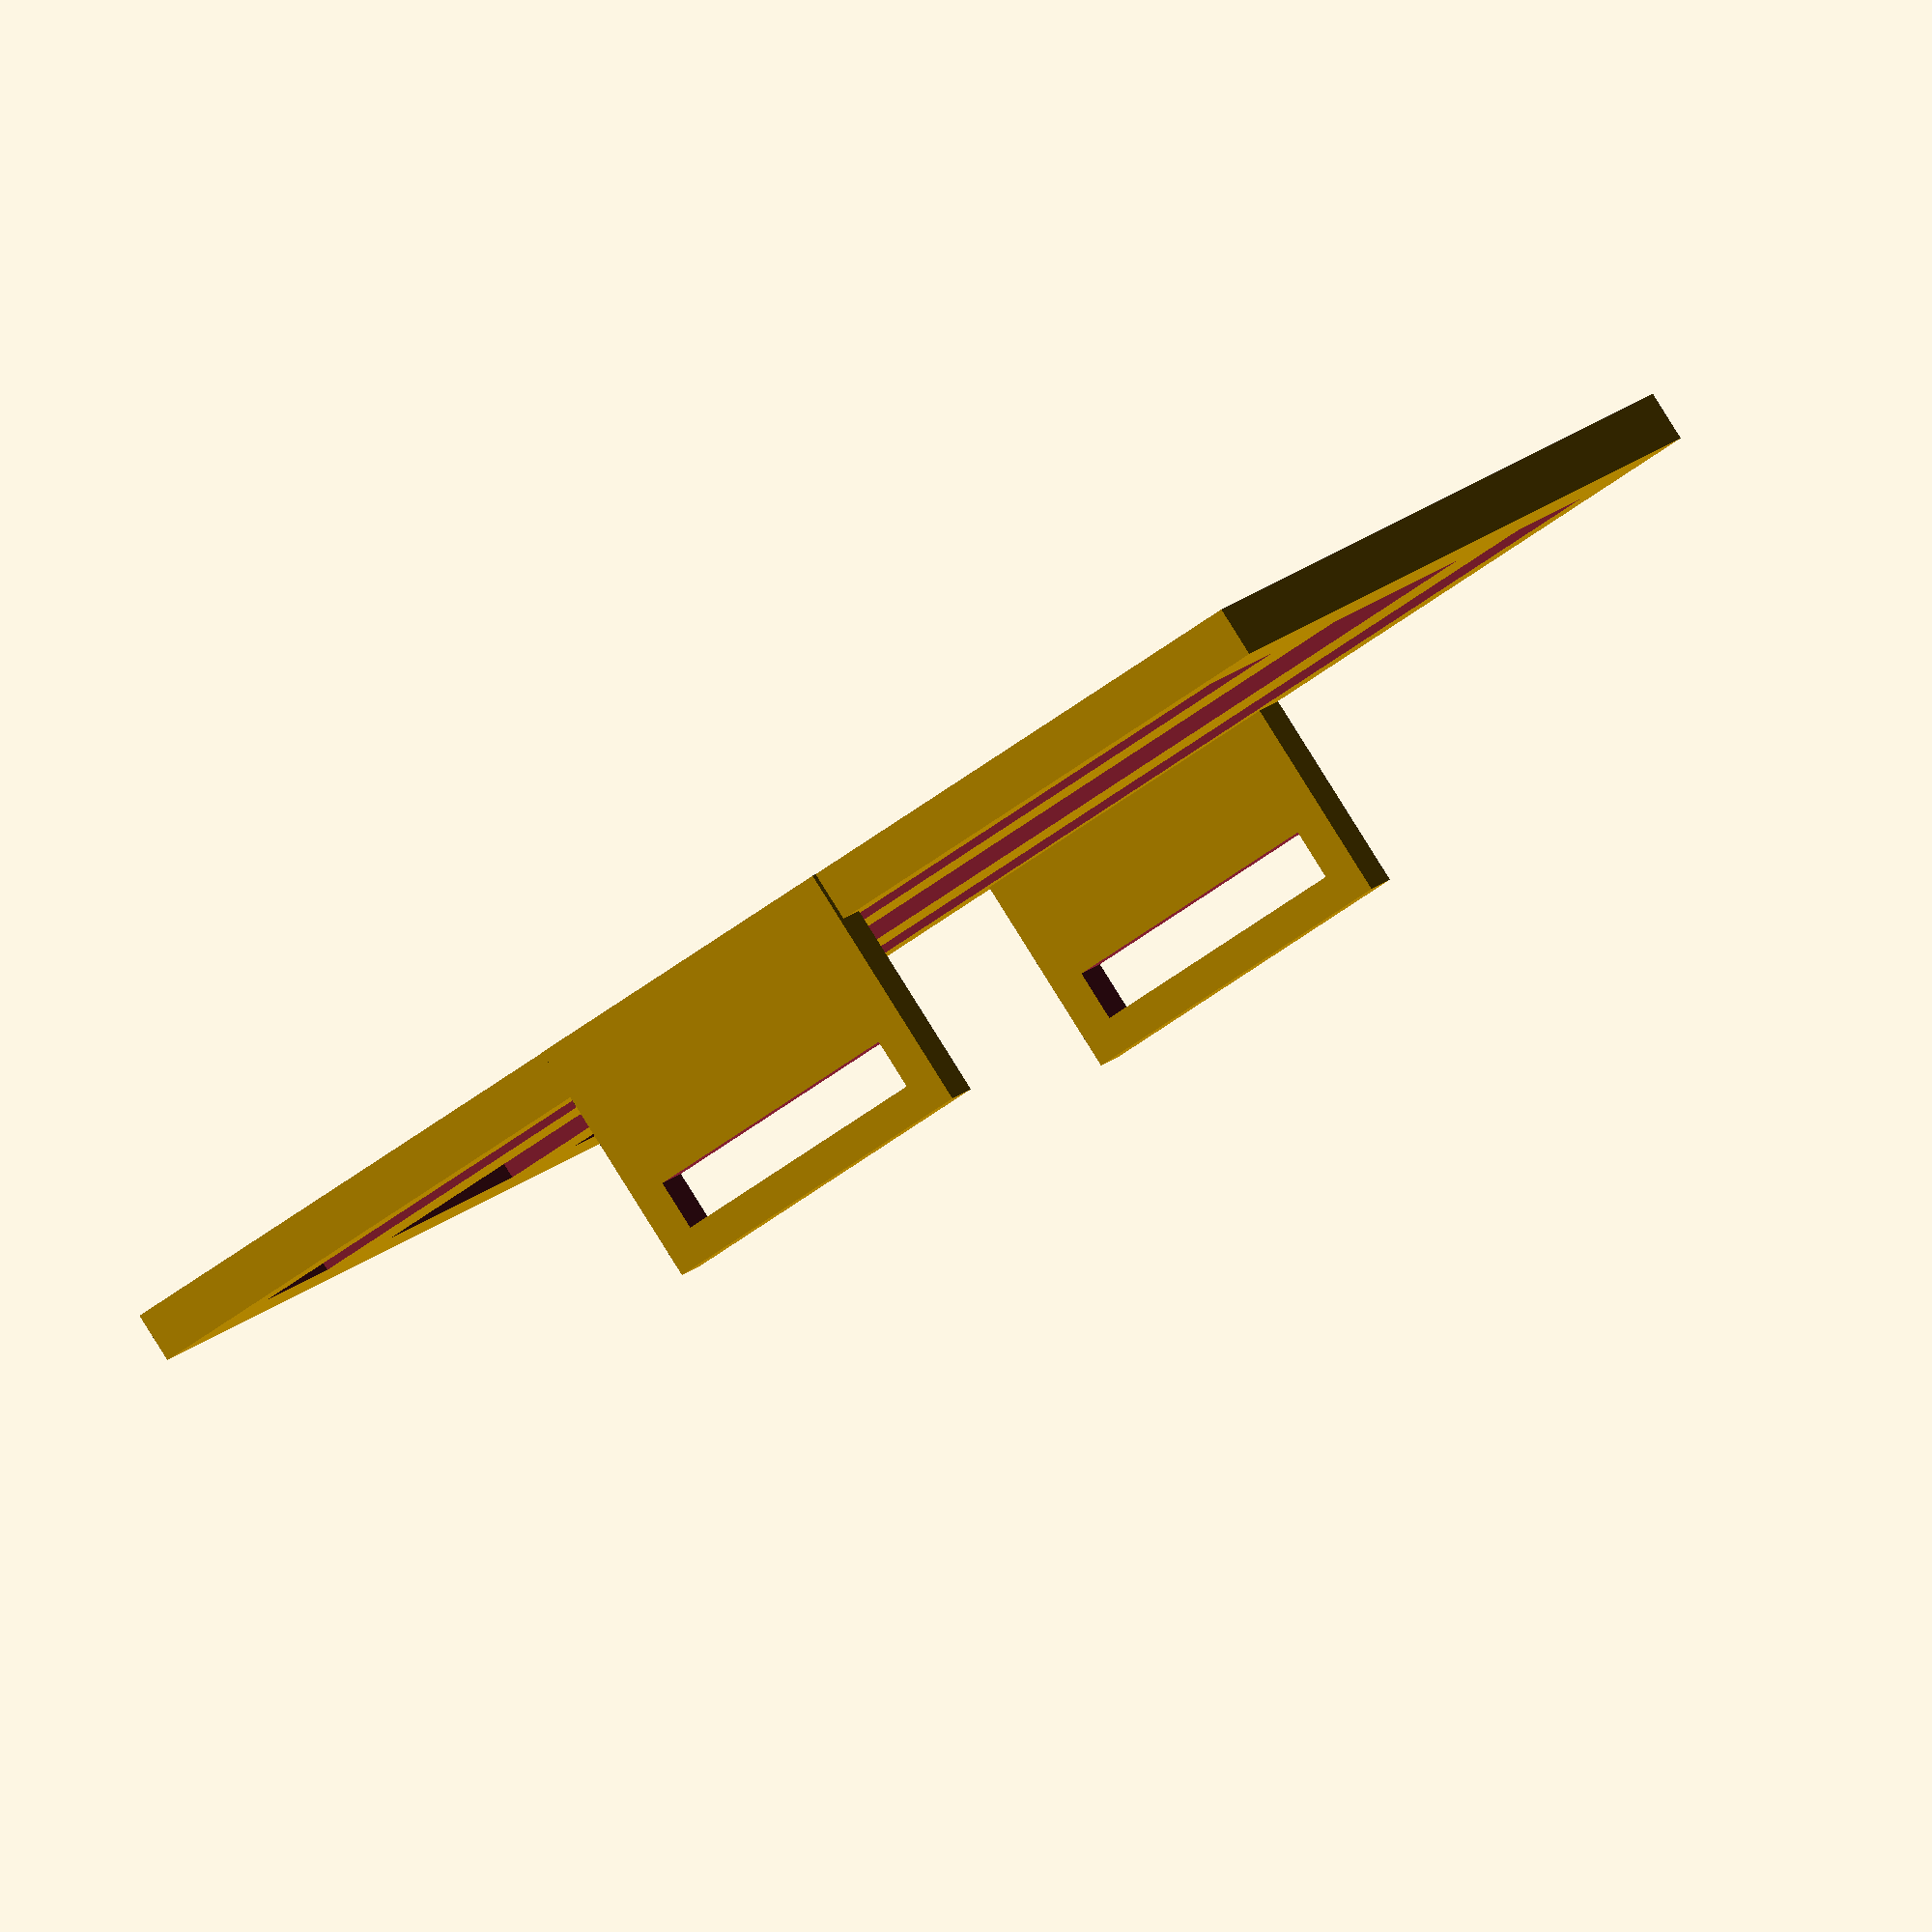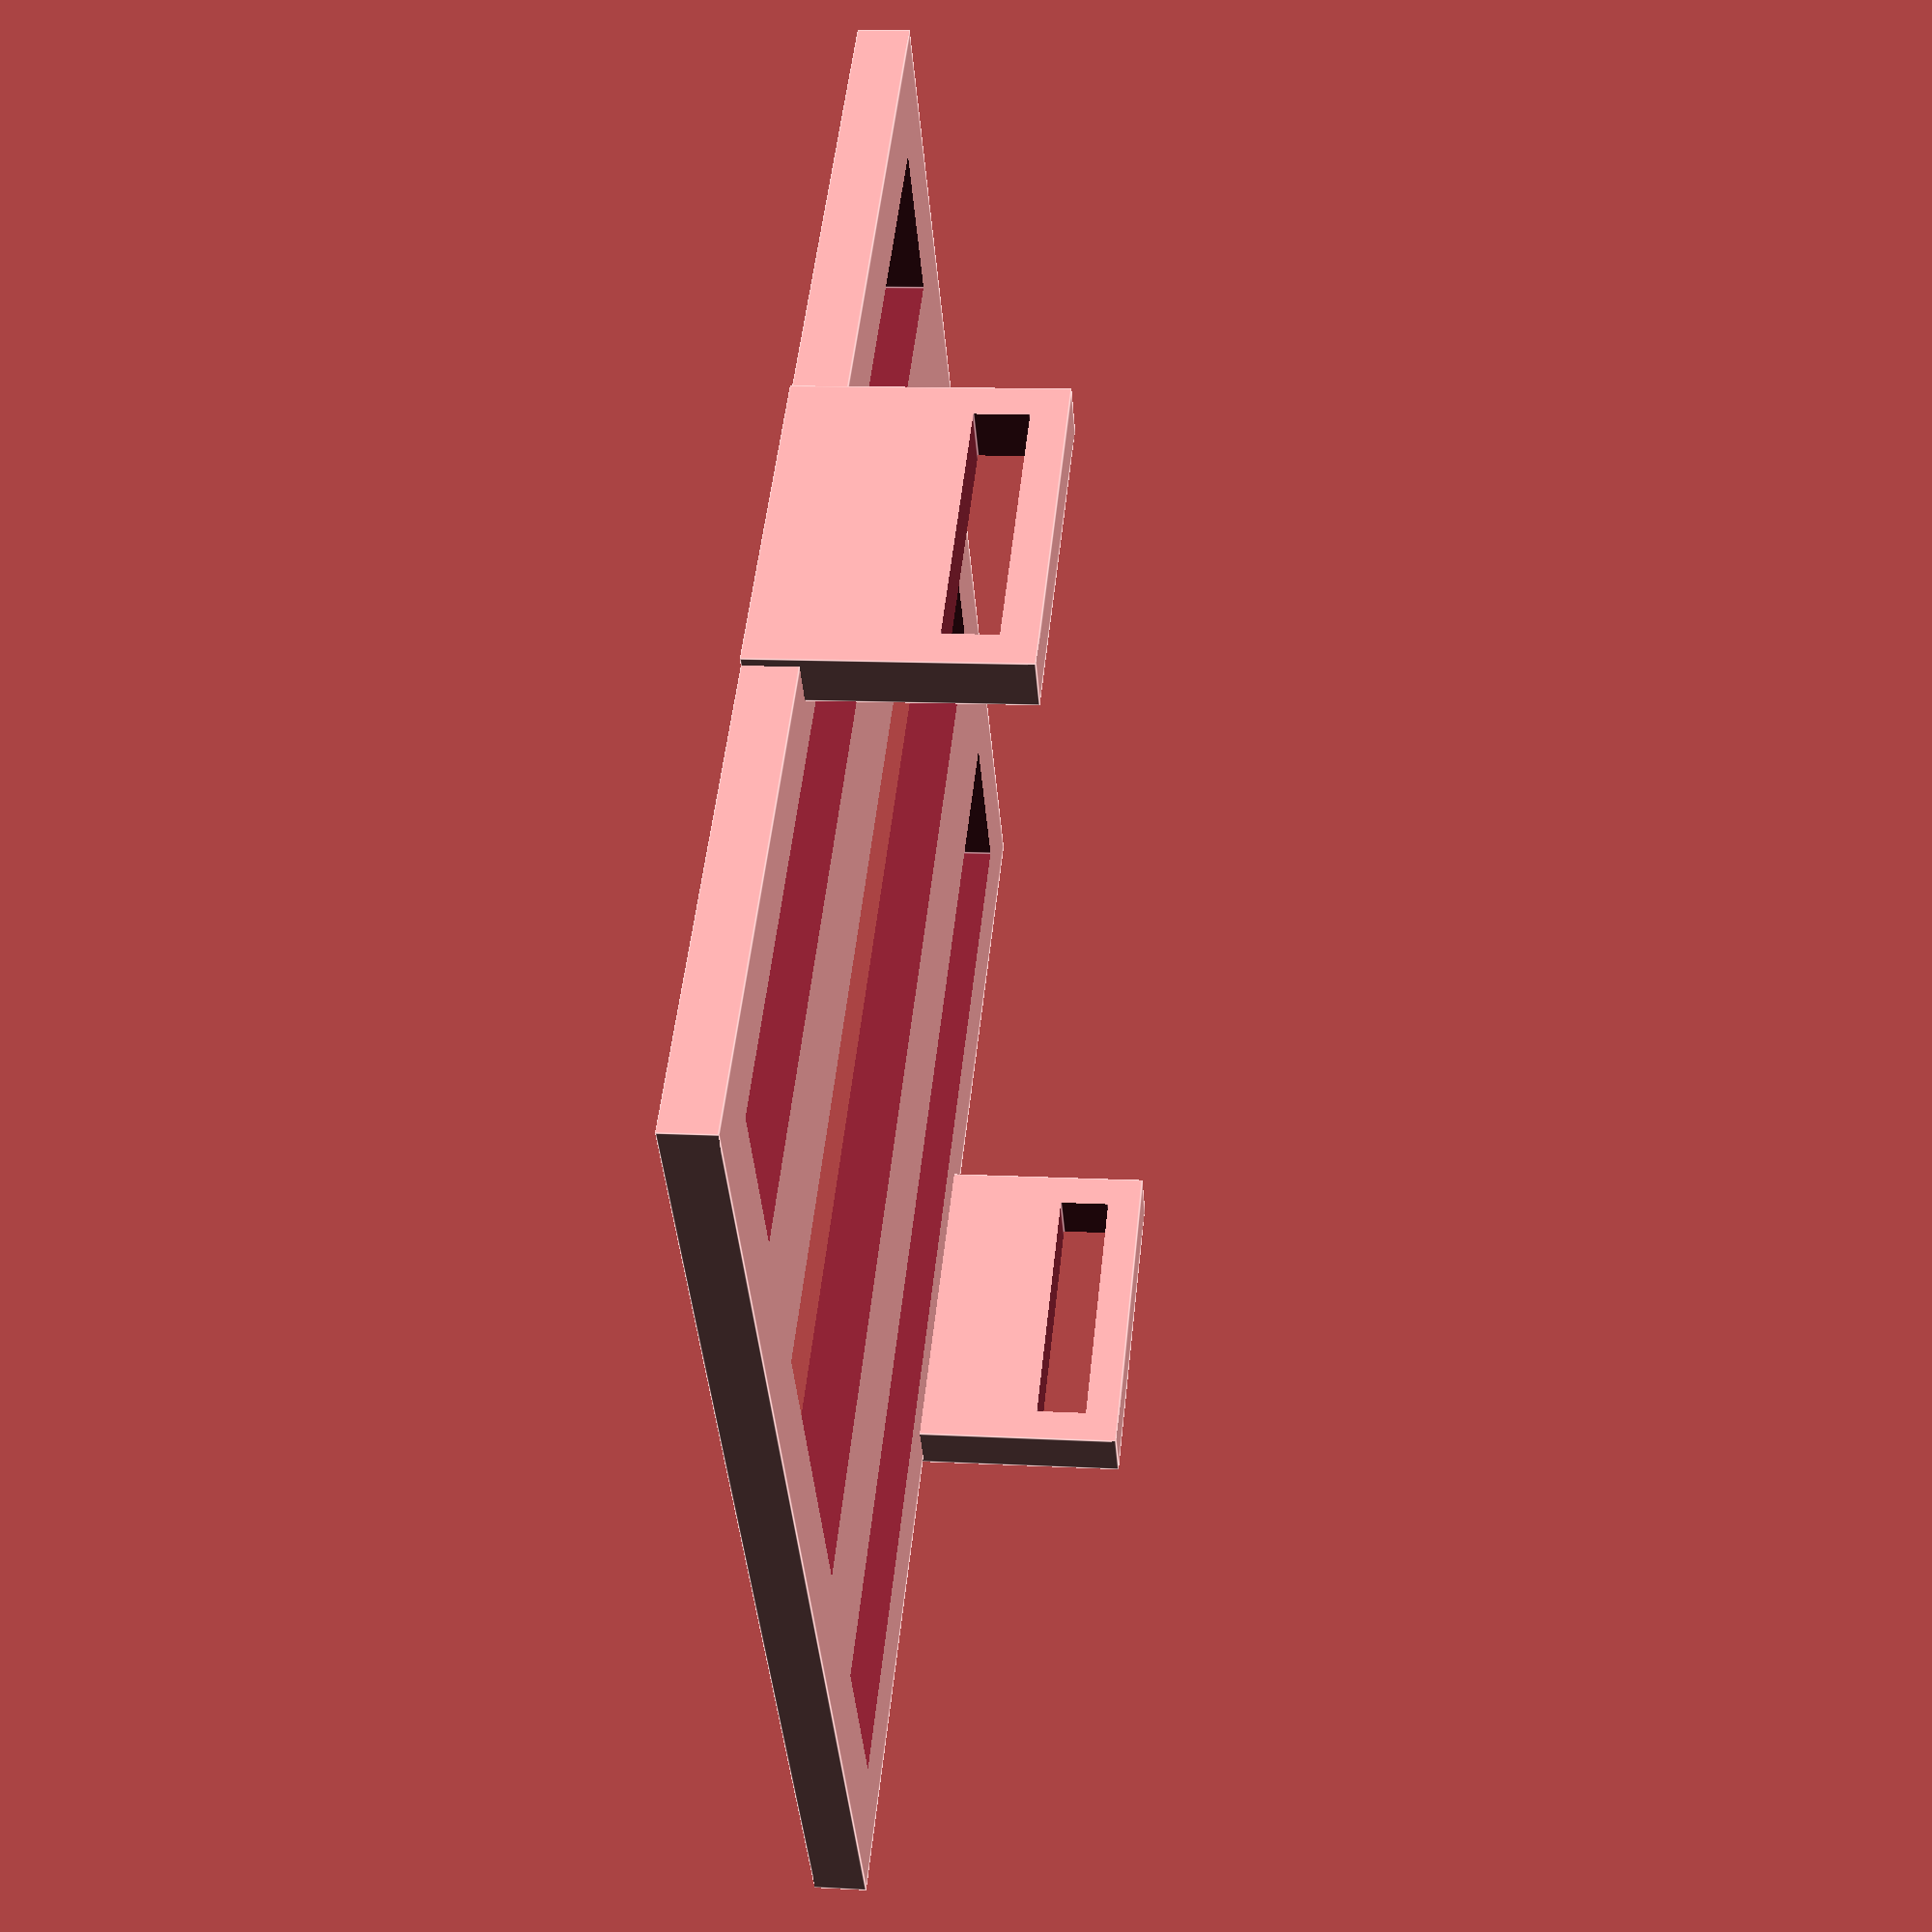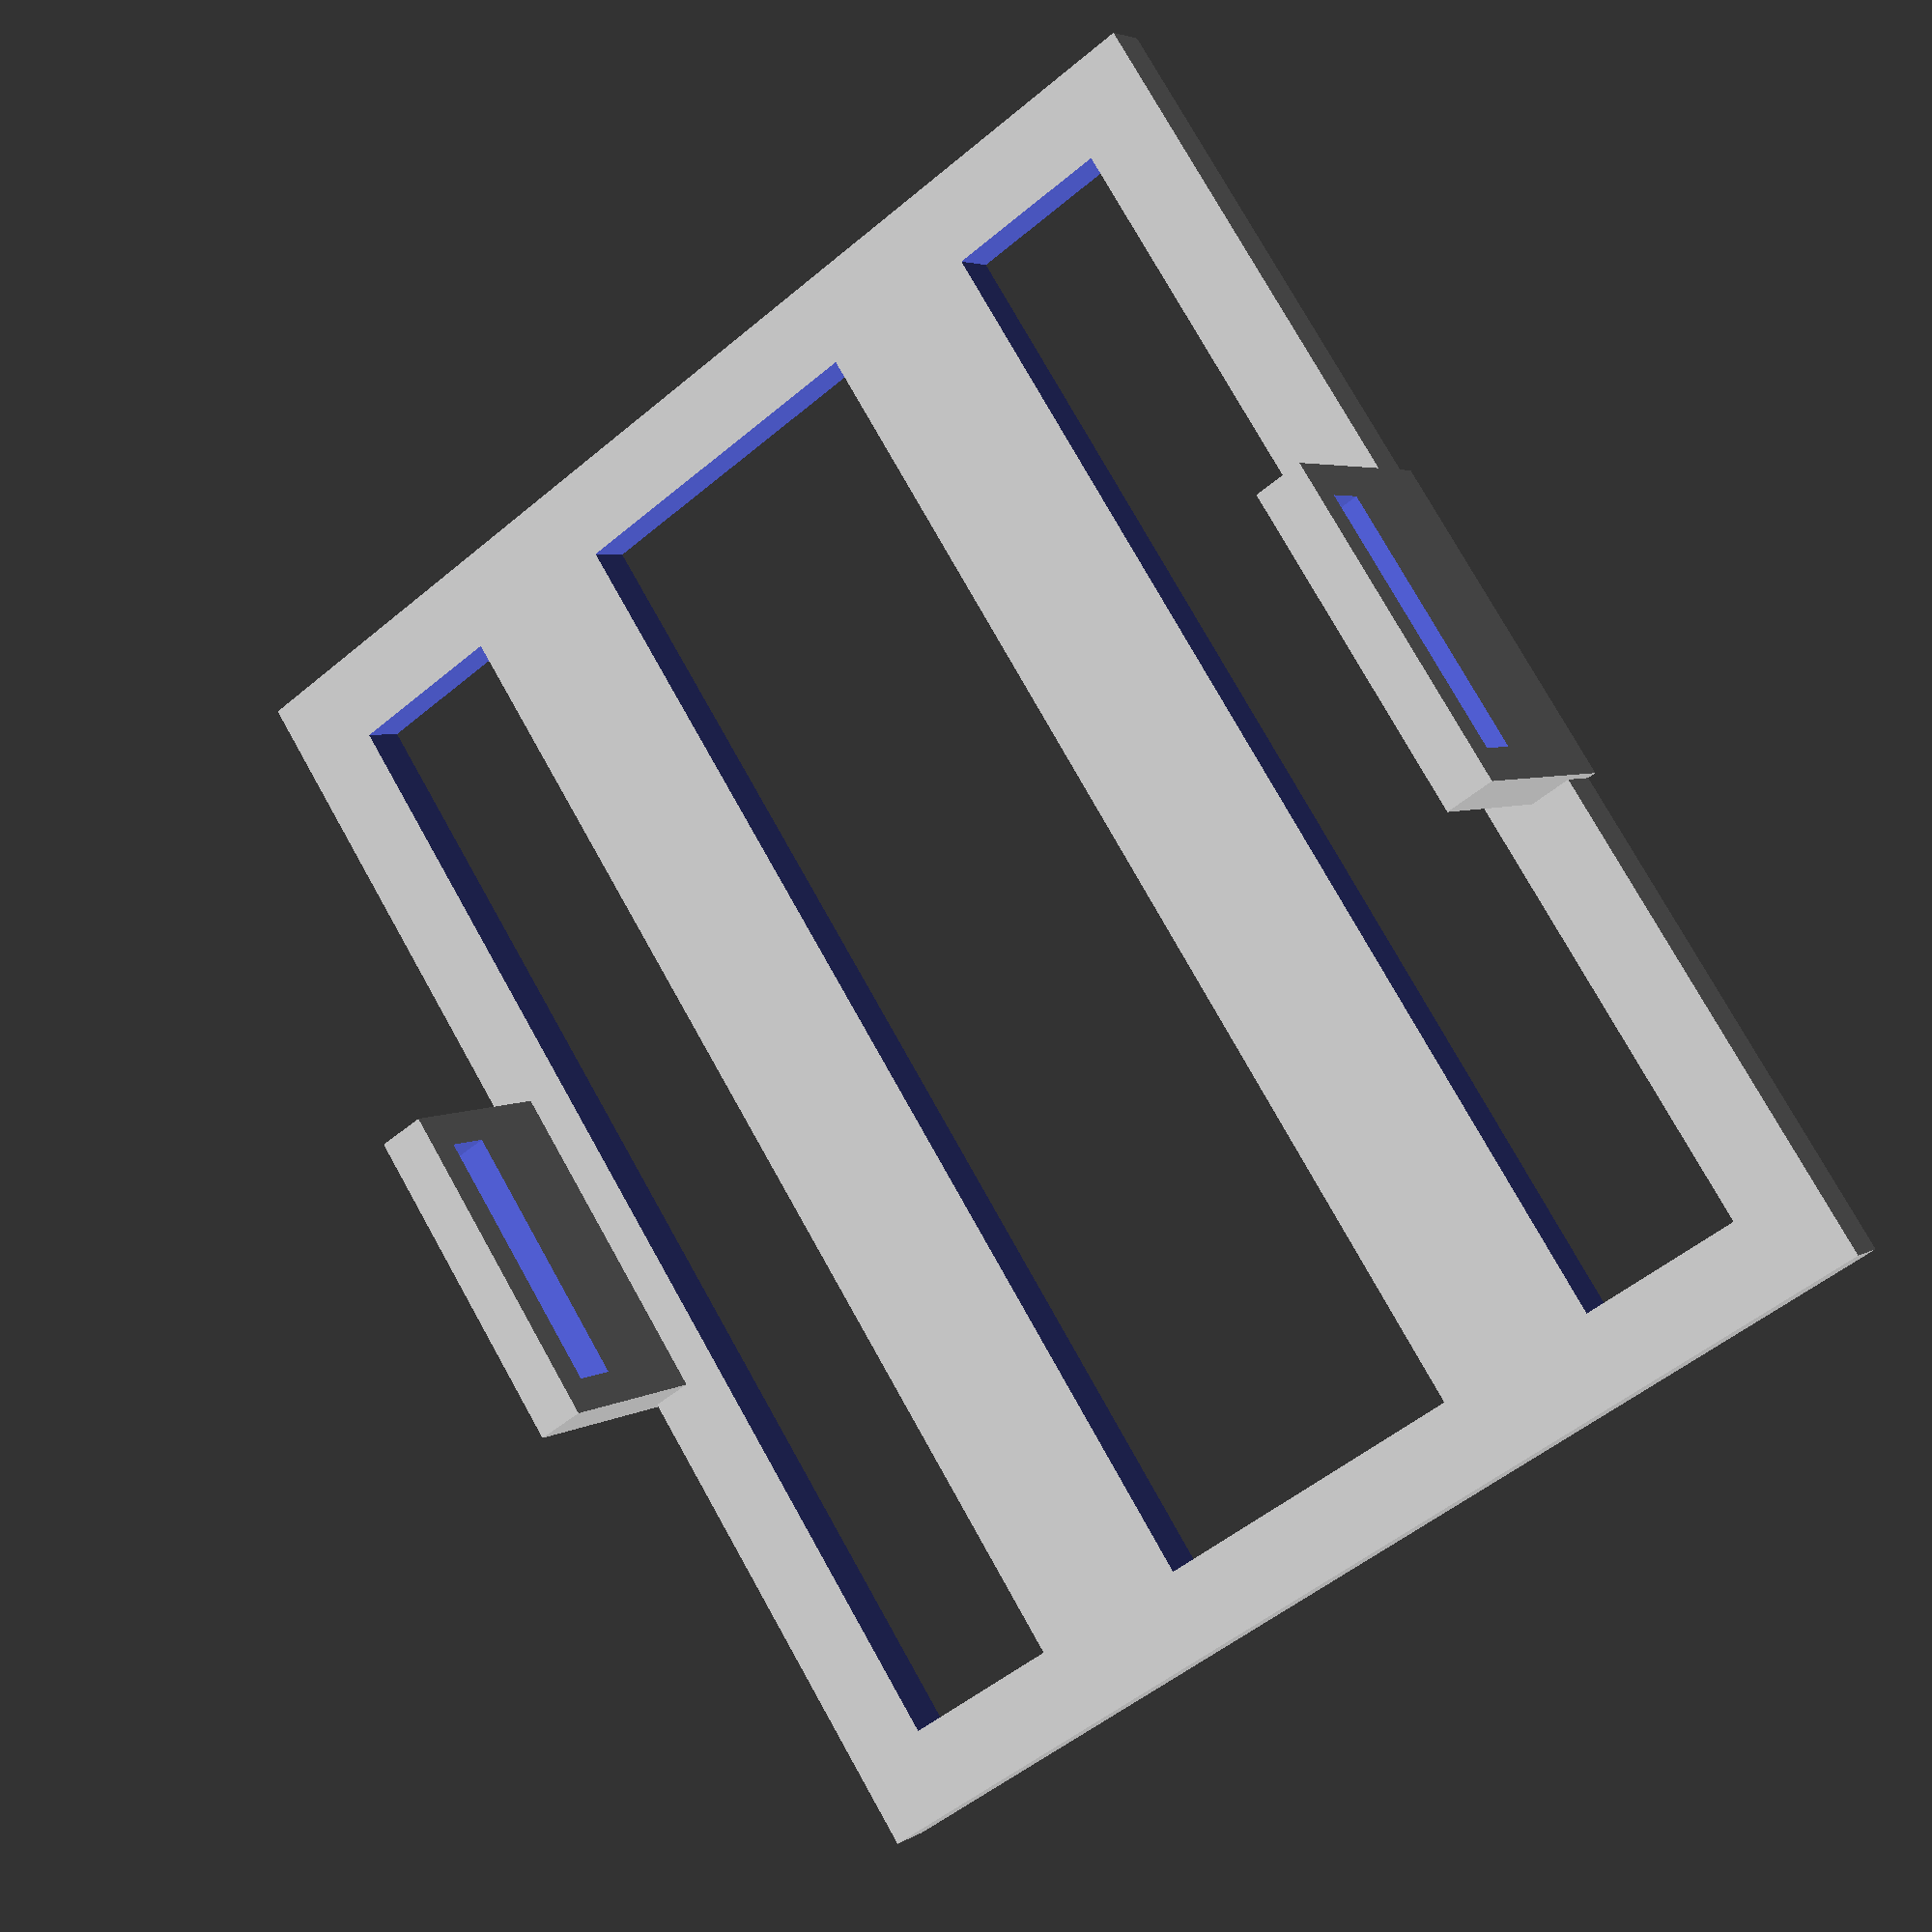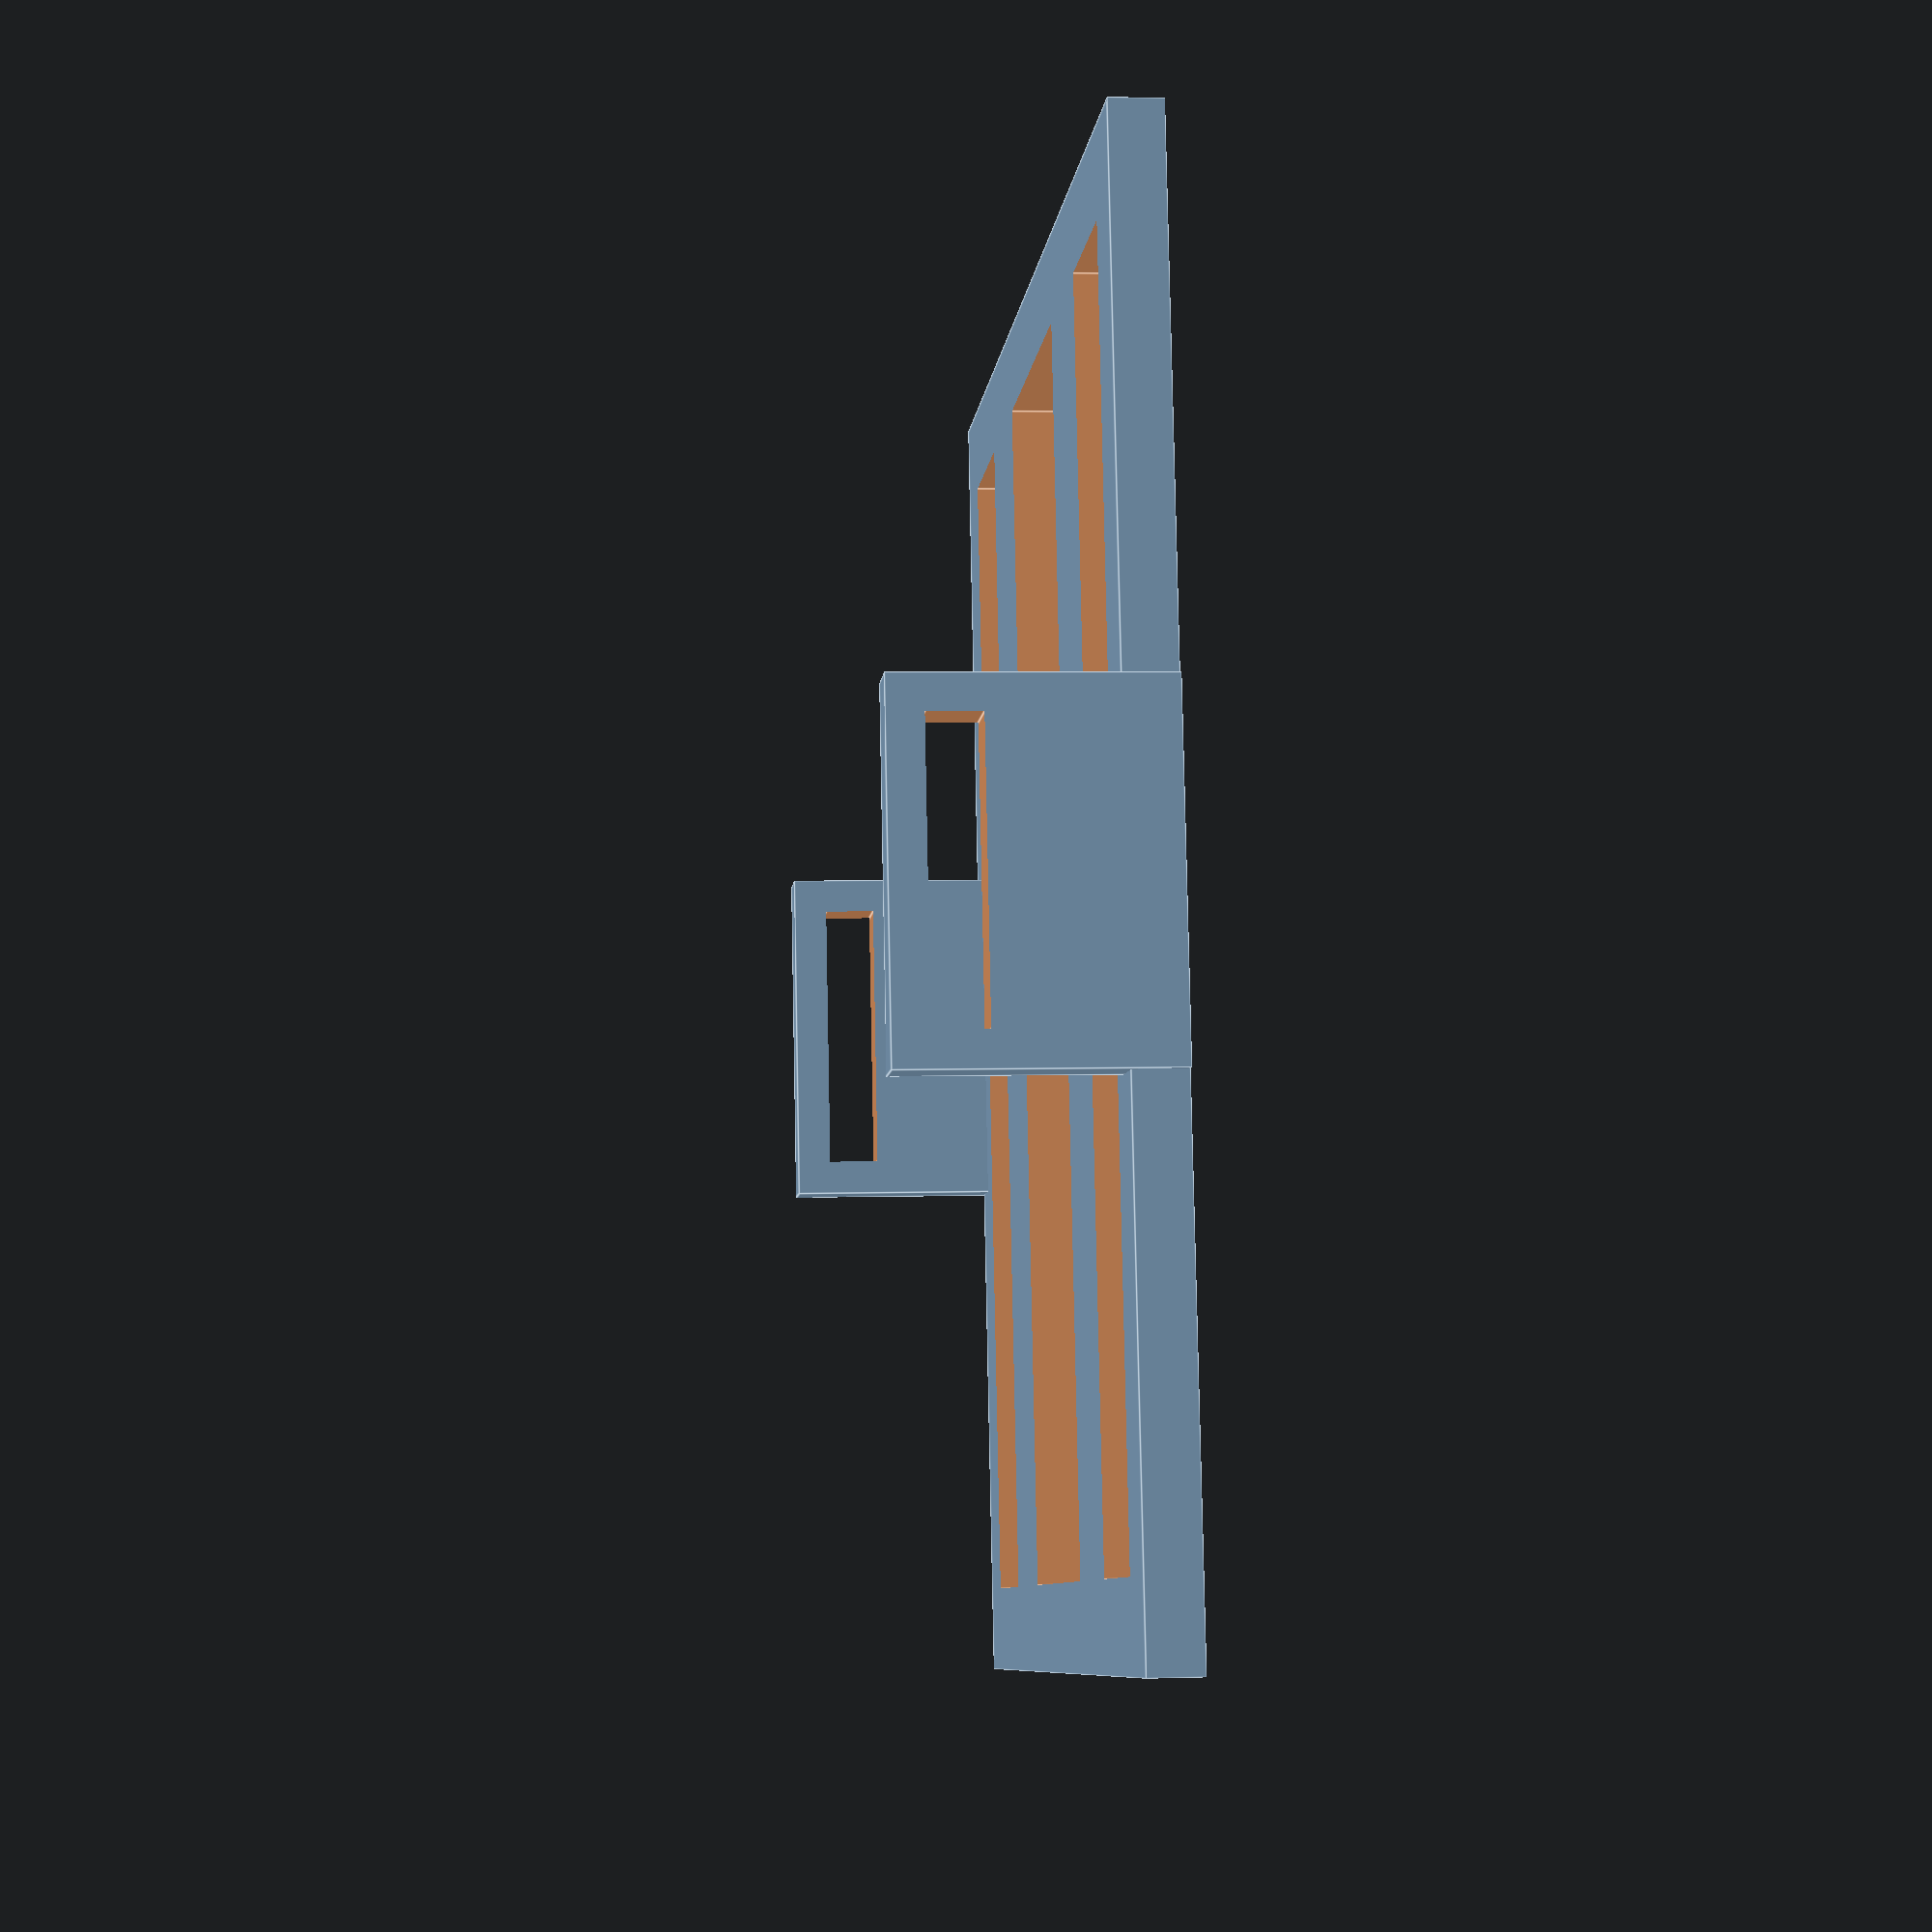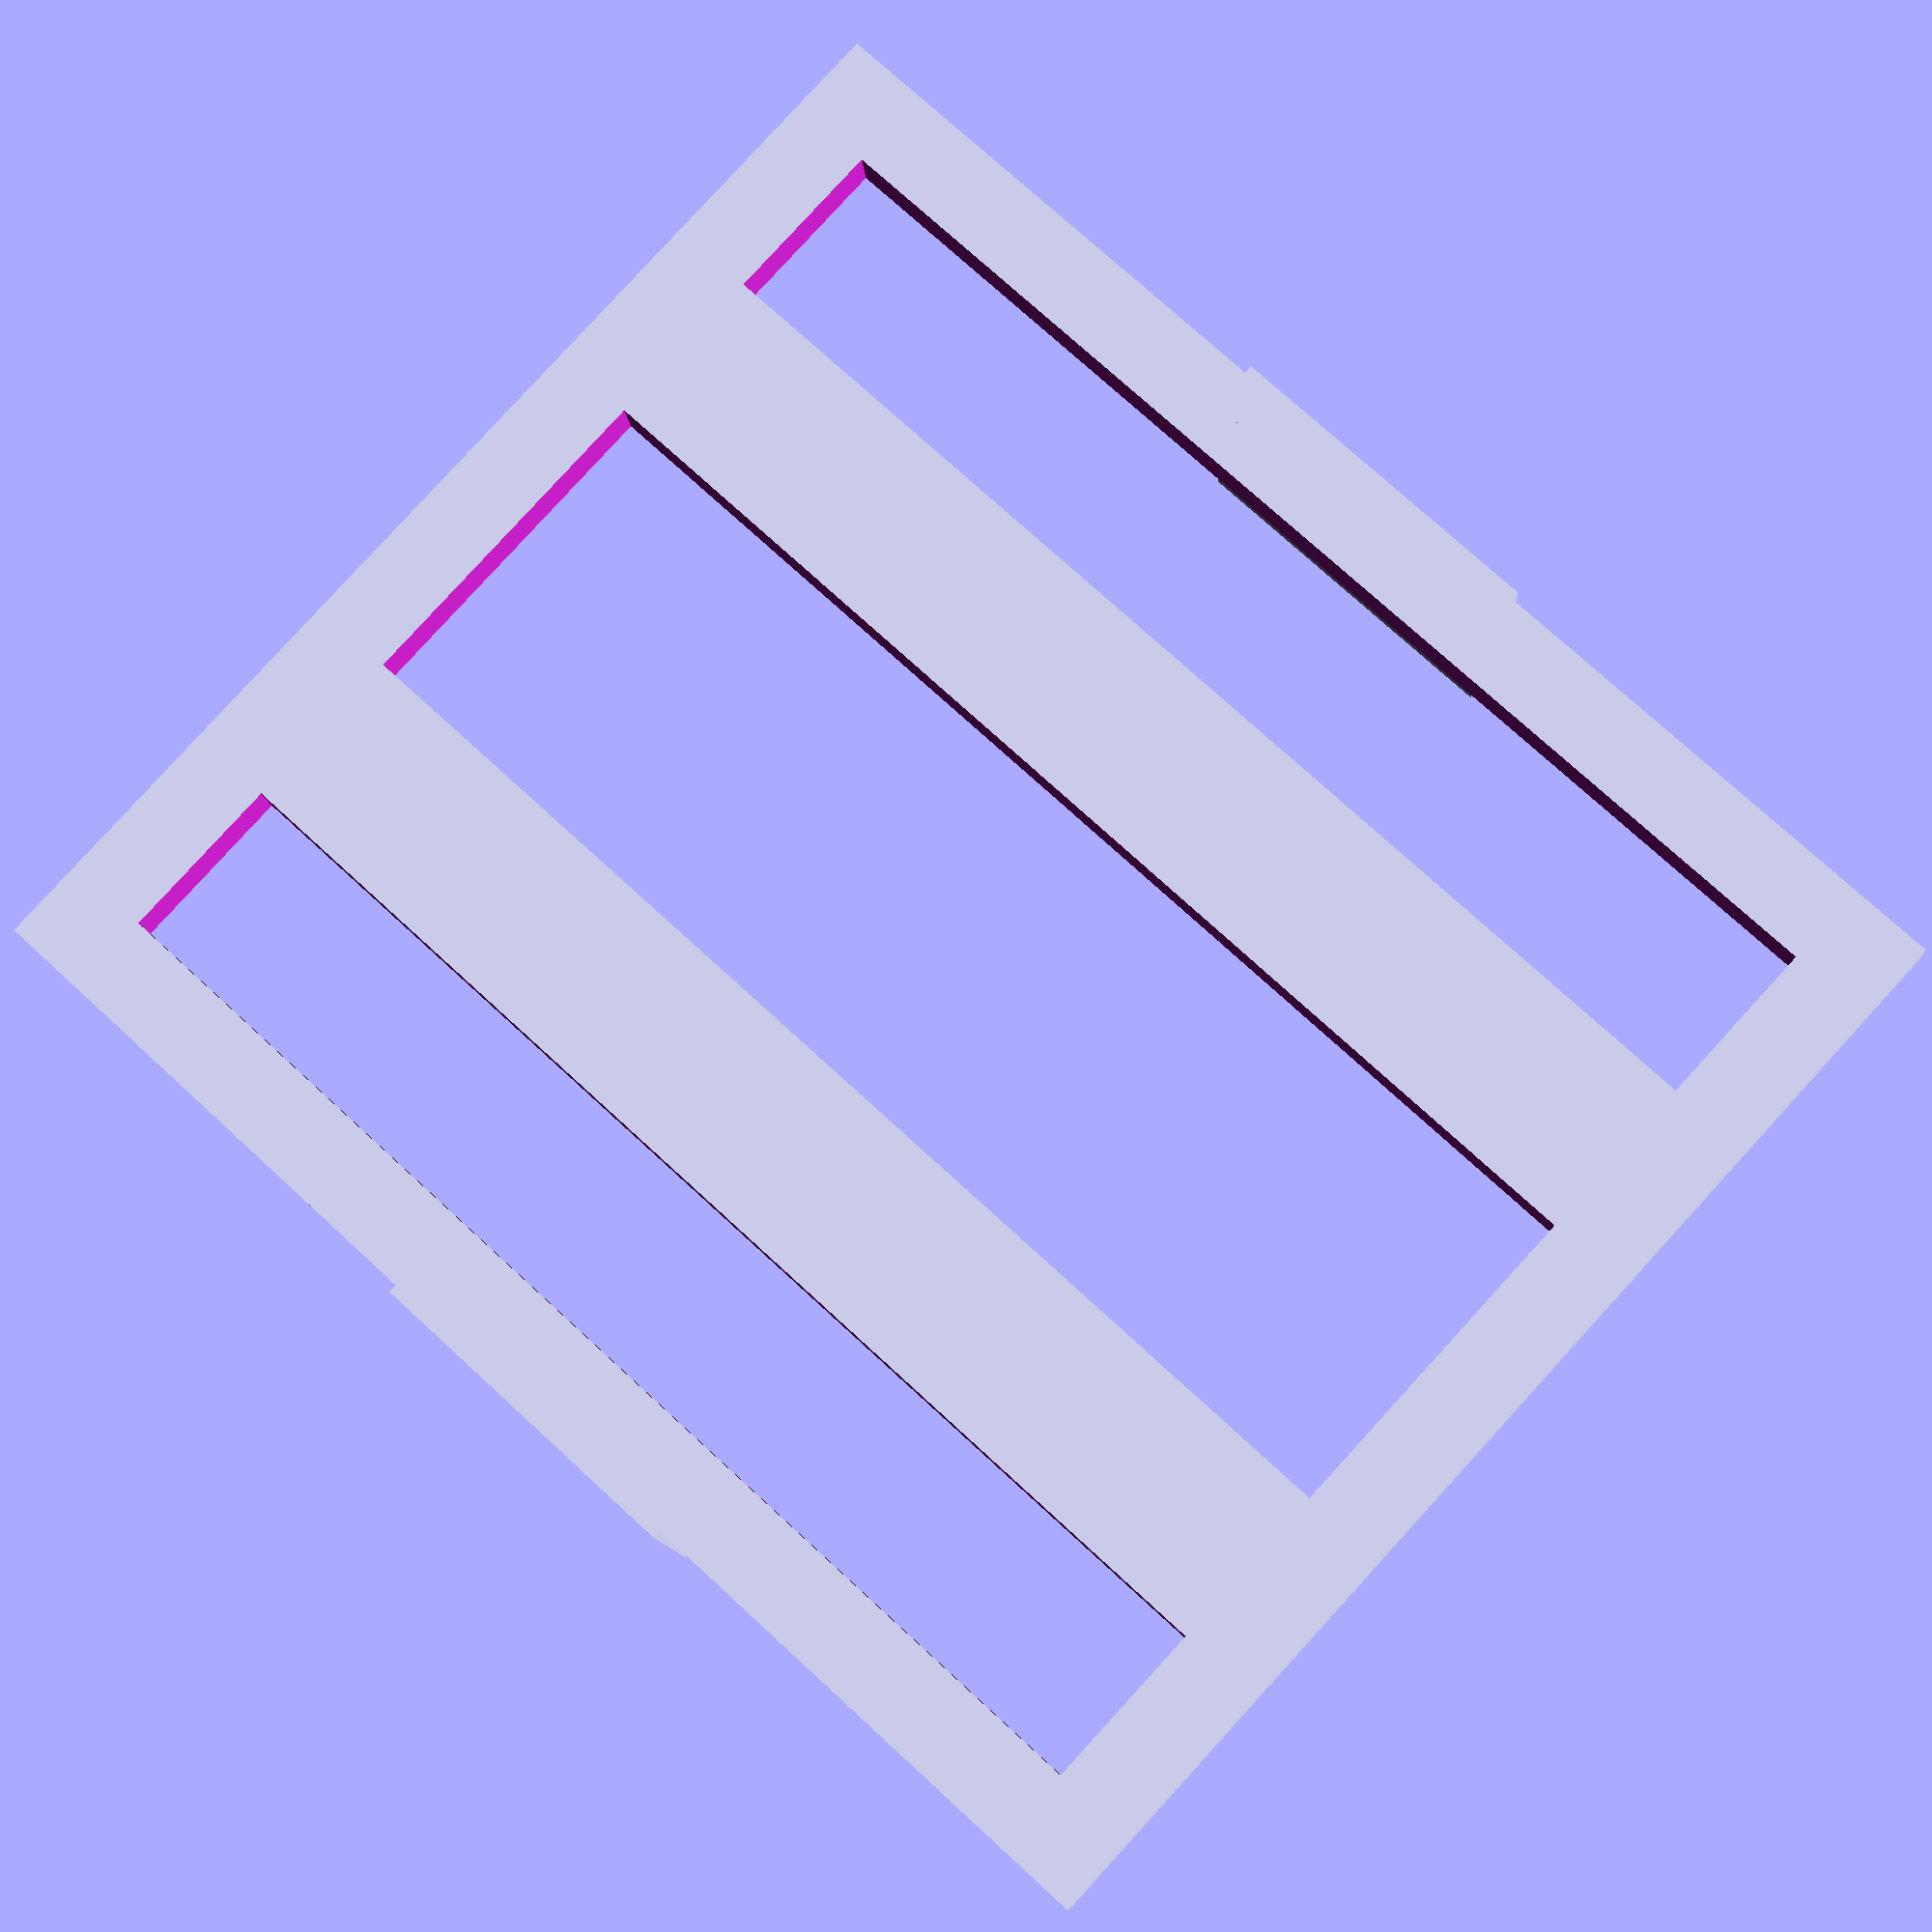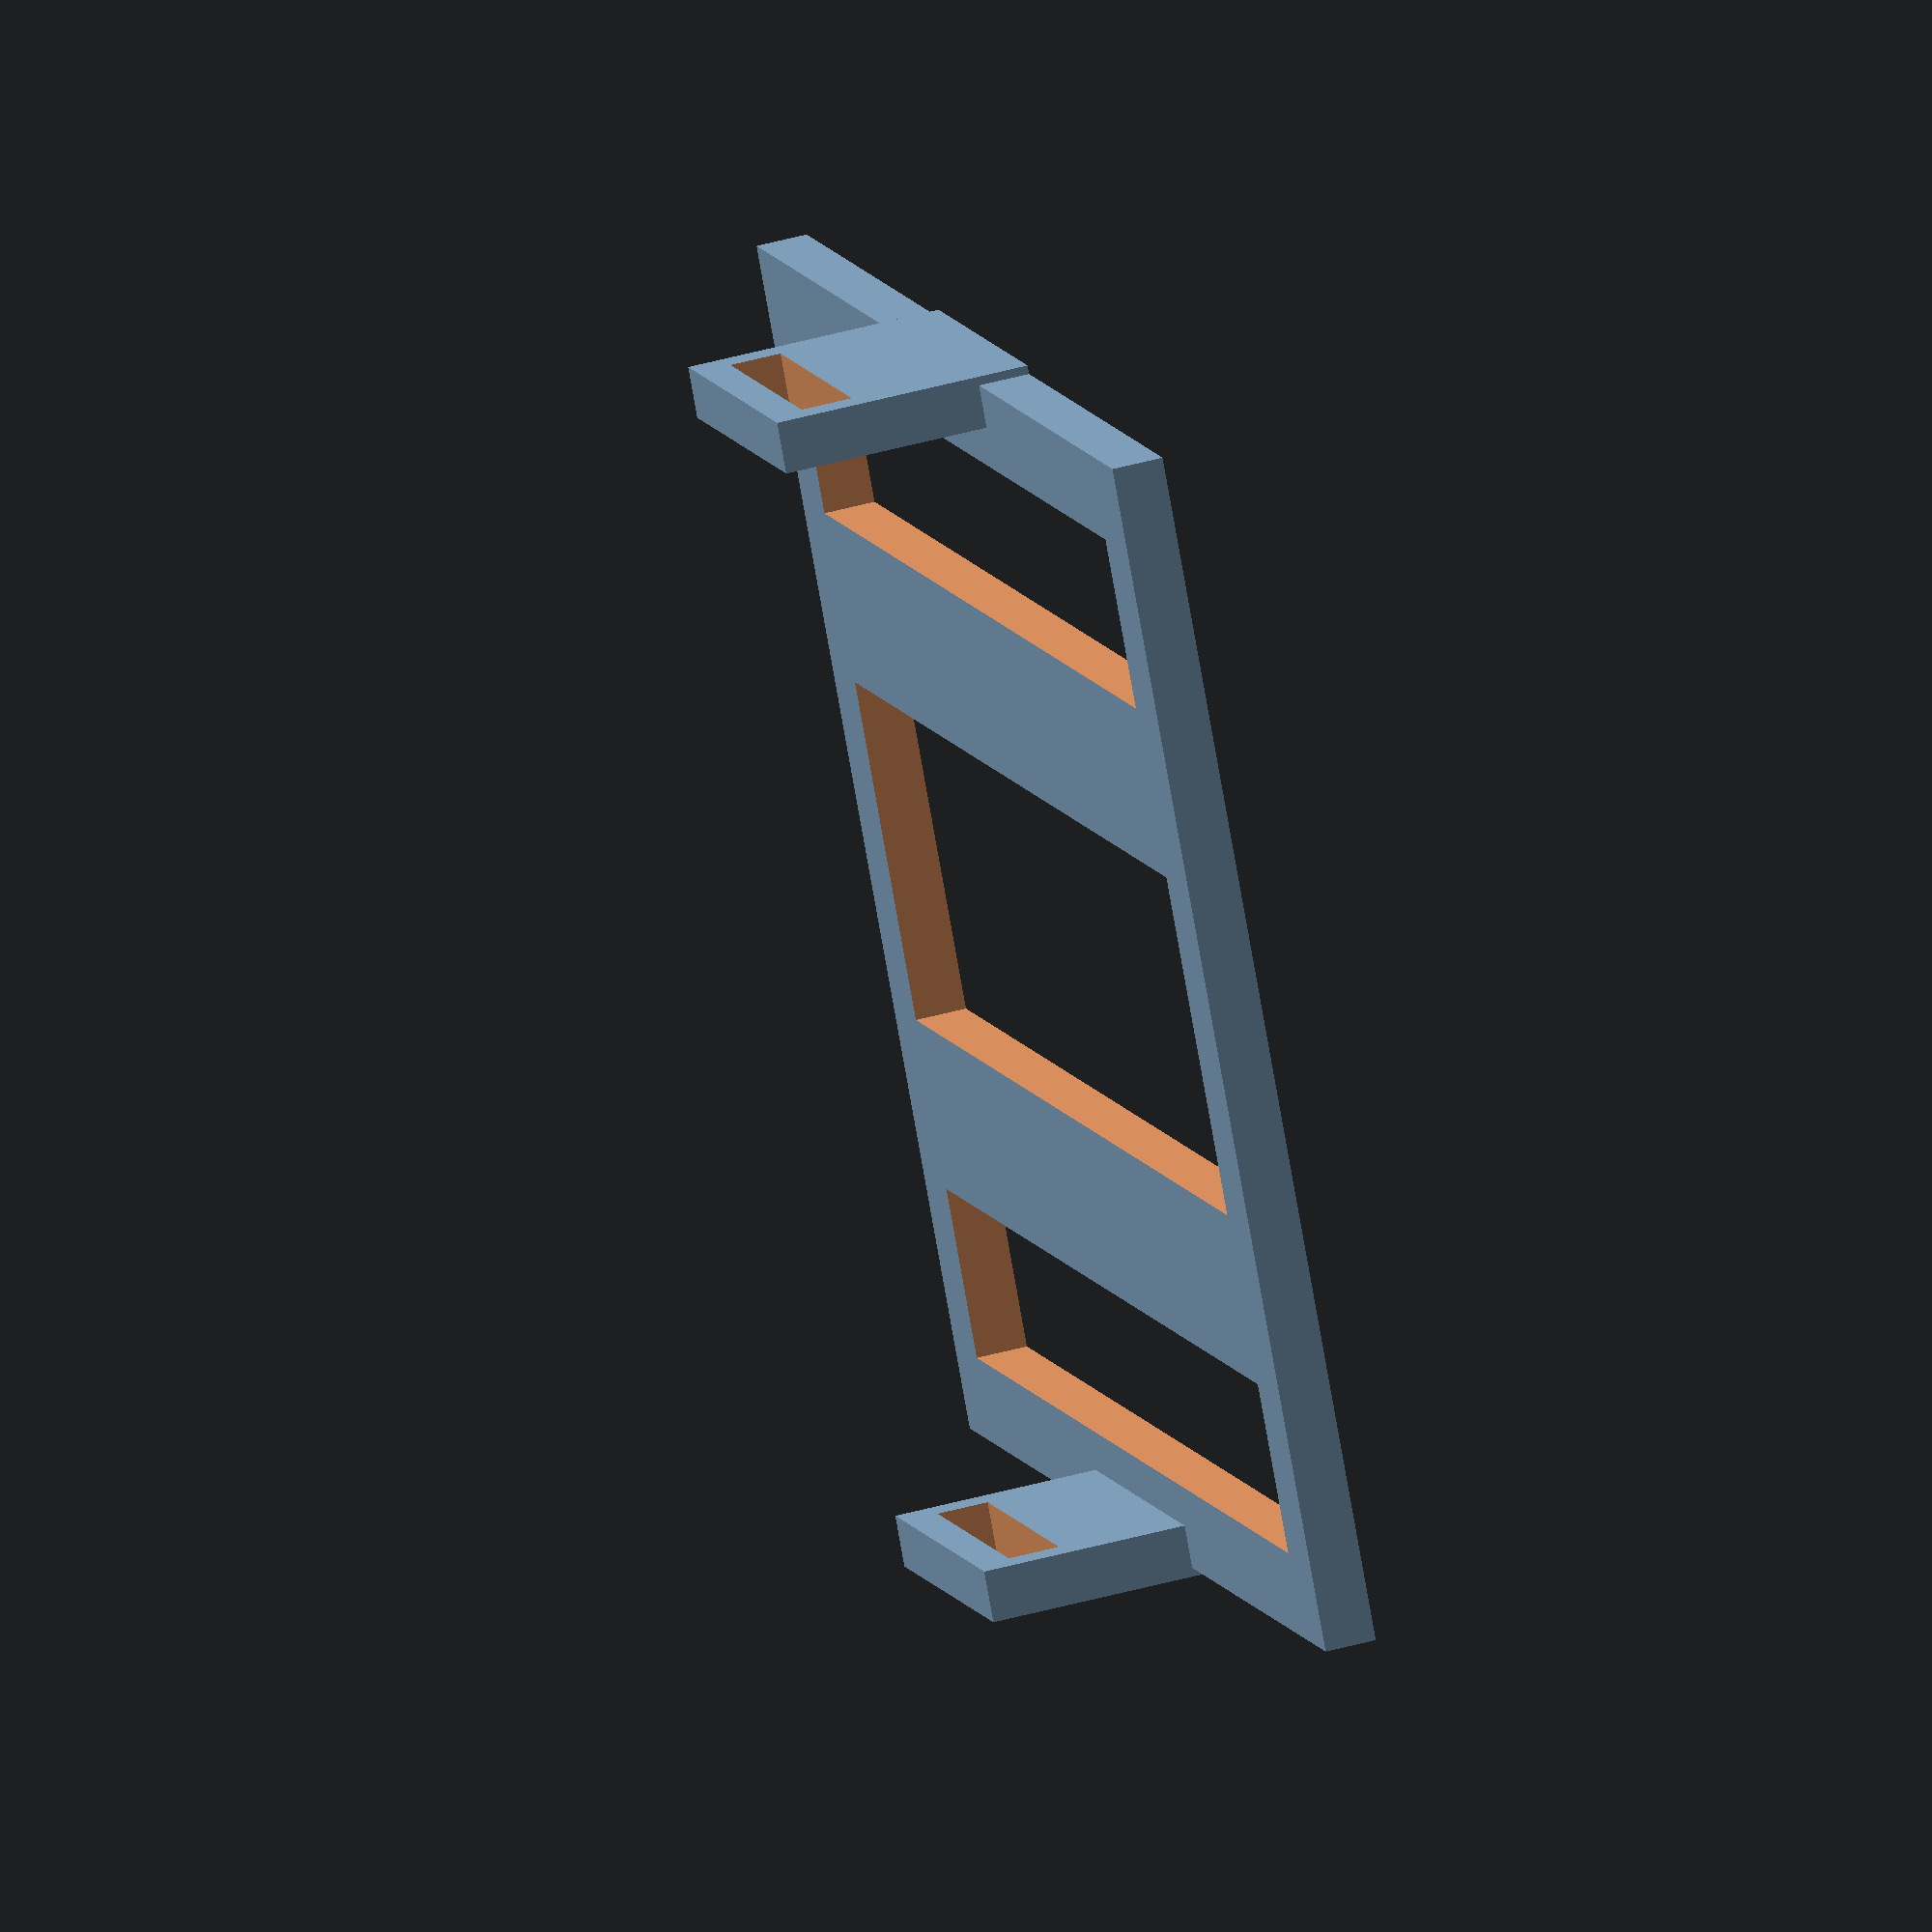
<openscad>
difference()
{
	cube([80,70,3], center=true);

	translate([0,25,0])
	cube([70,10,5], center= true);

	translate([0,0,0])
	cube([70,20,5], center= true);

	translate([0,-25,0])
	cube([70,10,5], center= true);
}

translate([0,-34,6])
{
	difference()
	{
		cube([20,3,15], center= true);
		translate([0,0,4])
		cube([16,5,3], center= true);
	}
}

translate([0,34,6])
{
	difference()
	{
		cube([20,3,15], center= true);
		translate([0,0,4])
		cube([16,5,3], center= true);
	}
}

</openscad>
<views>
elev=92.8 azim=155.5 roll=212.1 proj=o view=solid
elev=348.6 azim=141.5 roll=277.6 proj=p view=edges
elev=175.9 azim=56.4 roll=151.8 proj=p view=wireframe
elev=176.5 azim=78.7 roll=95.9 proj=p view=edges
elev=11.2 azim=137.5 roll=183.5 proj=p view=wireframe
elev=134.8 azim=325.6 roll=107.9 proj=o view=wireframe
</views>
